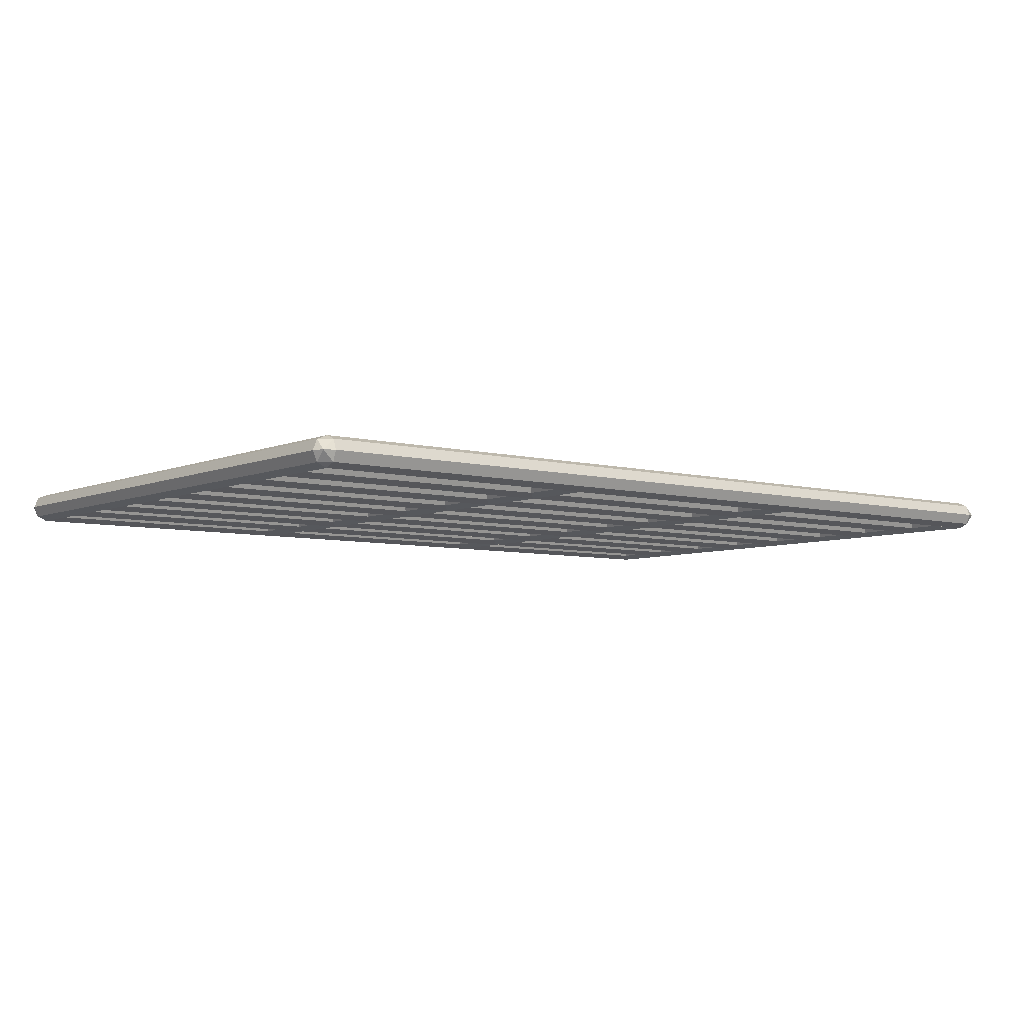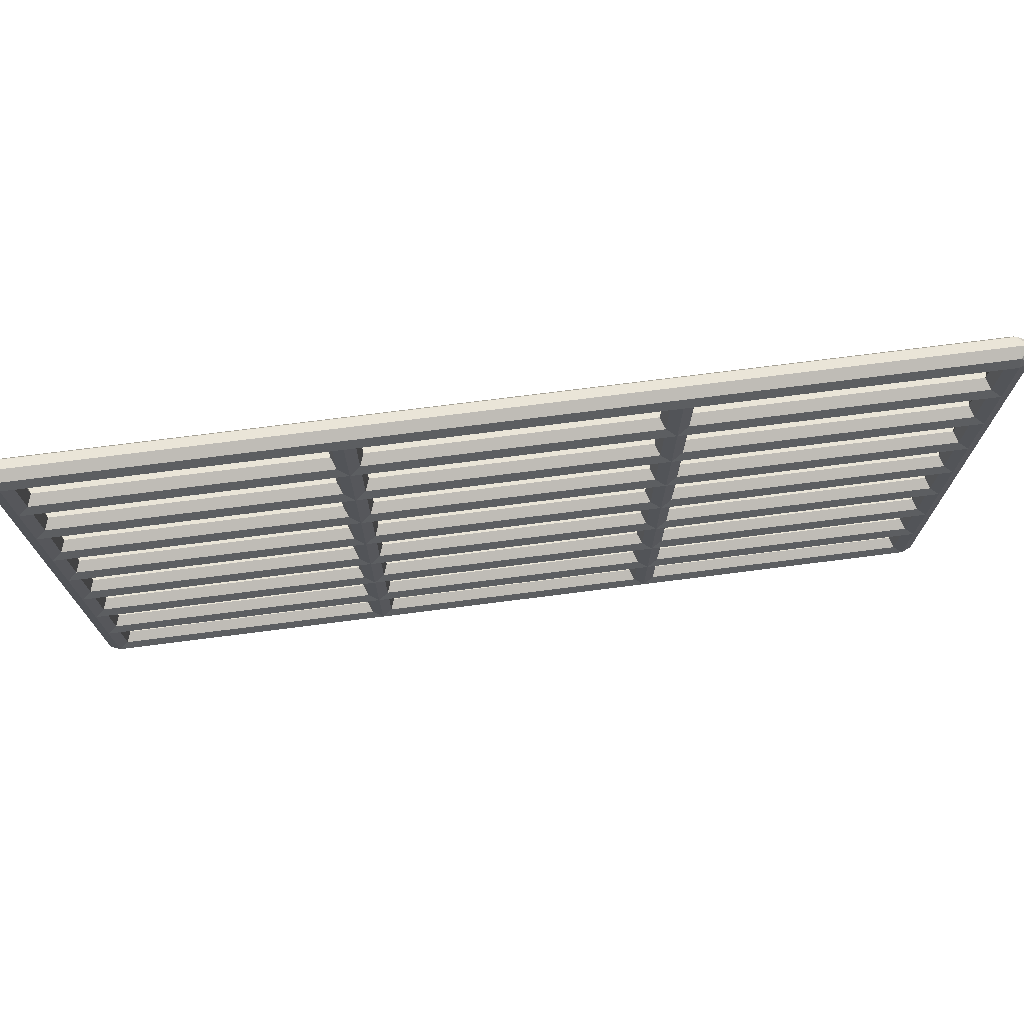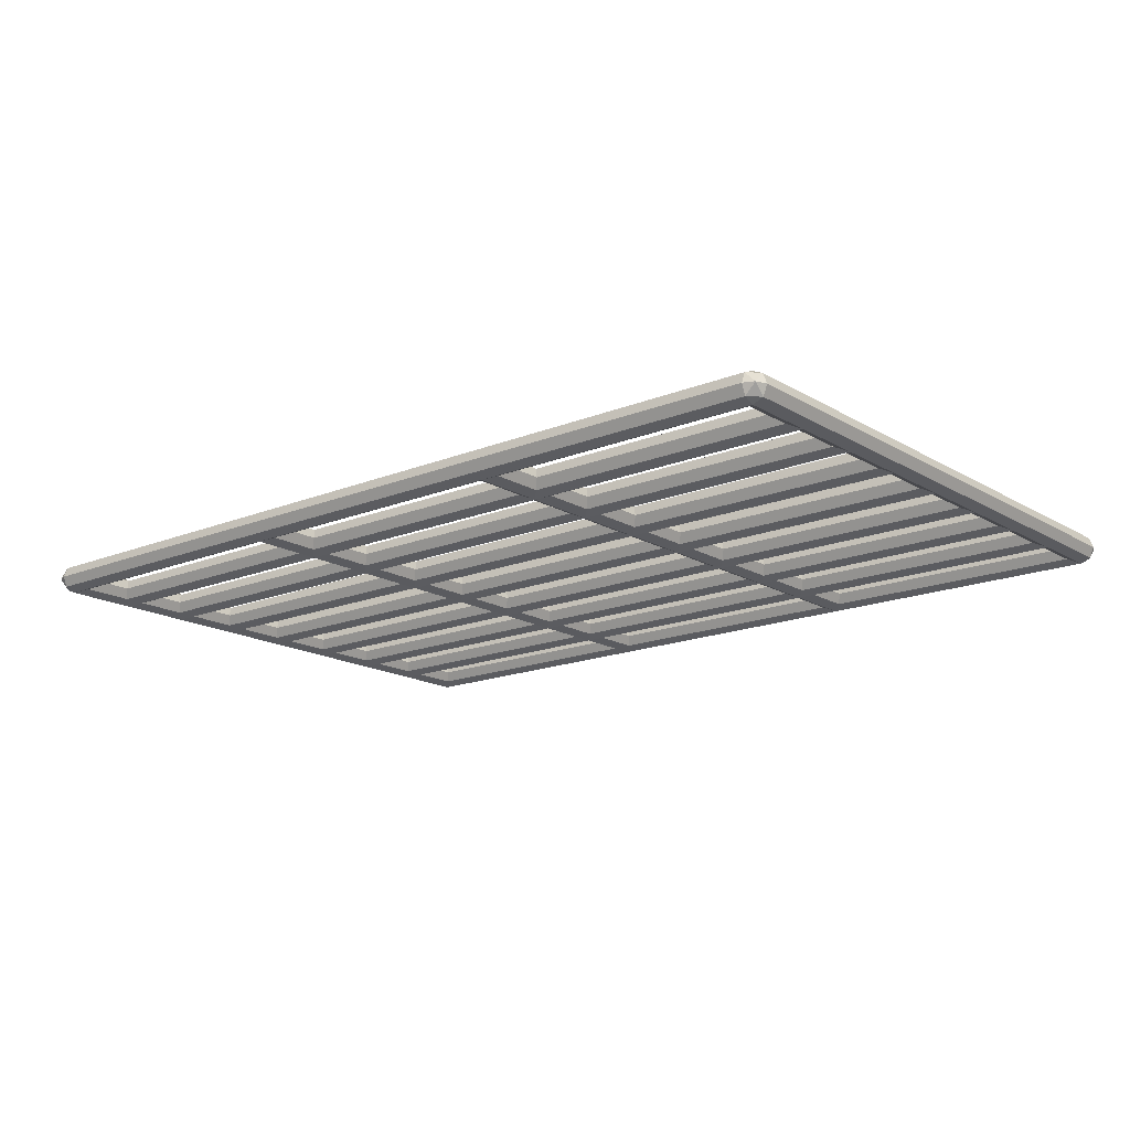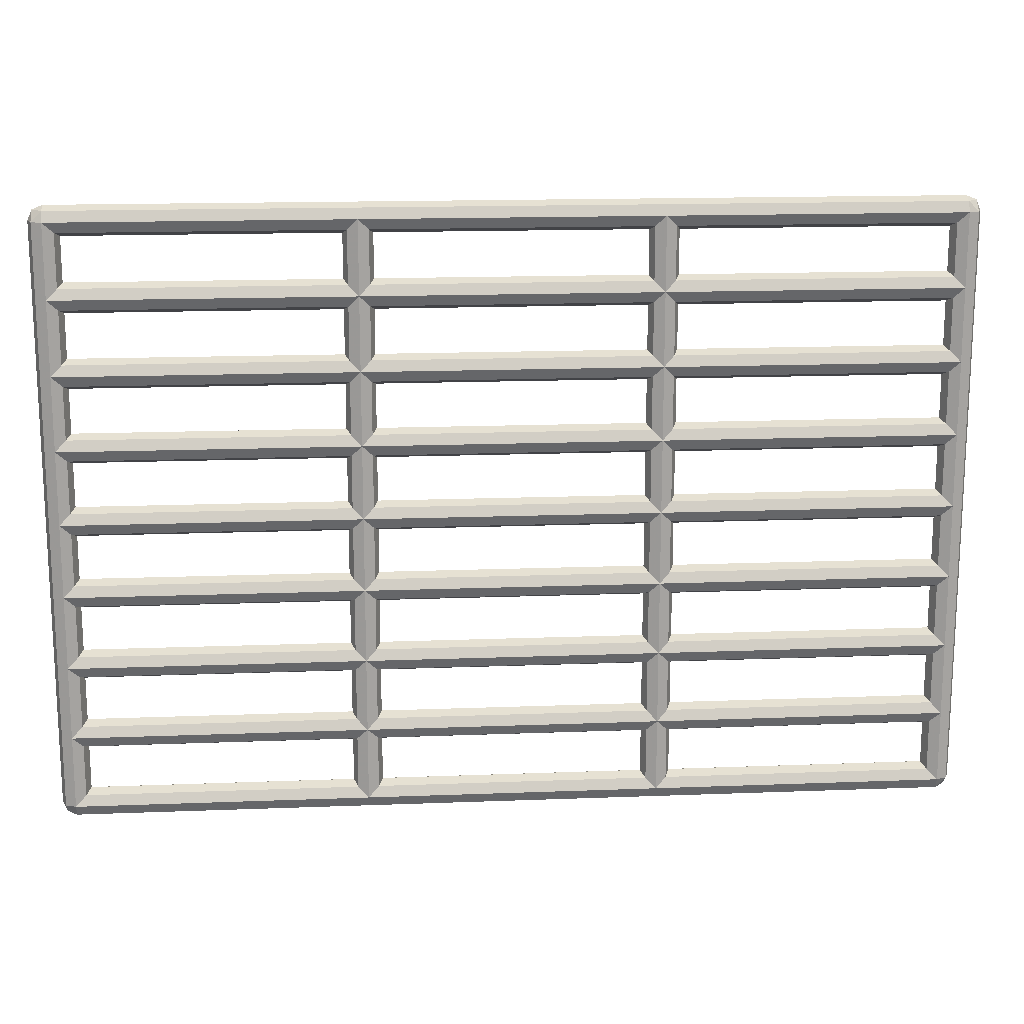
<metadata>
{"format":"obj","ext":"obj","renderer":"f3d","projection":"perspective","resolution":1024,"background":"white","views":[{"elev":-6.1,"azim":-38.3,"up":"+Y"},{"elev":73.2,"azim":172.7,"up":"+Z"},{"elev":-16.4,"azim":-140.3,"up":"+Y"},{"elev":15.8,"azim":175.4,"up":"+Z"}]}
</metadata>
<code>
v -6 0.1414 4.141
v -6 0.2 4
v 6 0.2 4
v 6 0.1414 4.141
v -6 0 4.2
v -6 0.1414 4.141
v 6 0.1414 4.141
v 6 0 4.2
v -6 -0.1414 4.141
v -6 0 4.2
v 6 0 4.2
v 6 -0.1414 4.141
v -6 -0.2 4
v -6 -0.1414 4.141
v 6 -0.1414 4.141
v 6 -0.2 4
v -6 -0.1414 3.859
v -6 -0.2 4
v 6 -0.2 4
v 6 -0.1414 3.859
v -6 0 3.8
v -6 -0.1414 3.859
v 6 -0.1414 3.859
v 6 0 3.8
v -6 0.1414 3.859
v -6 0 3.8
v 6 0 3.8
v 6 0.1414 3.859
v -6 0.2 4
v -6 0.1414 3.859
v 6 0.1414 3.859
v 6 0.2 4
v -6 0.1414 3.141
v -6 0.2 3
v 6 0.2 3
v 6 0.1414 3.141
v -6 0 3.2
v -6 0.1414 3.141
v 6 0.1414 3.141
v 6 0 3.2
v -6 -0.1414 3.141
v -6 0 3.2
v 6 0 3.2
v 6 -0.1414 3.141
v -6 -0.2 3
v -6 -0.1414 3.141
v 6 -0.1414 3.141
v 6 -0.2 3
v -6 -0.1414 2.859
v -6 -0.2 3
v 6 -0.2 3
v 6 -0.1414 2.859
v -6 0 2.8
v -6 -0.1414 2.859
v 6 -0.1414 2.859
v 6 0 2.8
v -6 0.1414 2.859
v -6 0 2.8
v 6 0 2.8
v 6 0.1414 2.859
v -6 0.2 3
v -6 0.1414 2.859
v 6 0.1414 2.859
v 6 0.2 3
v -6 0.1414 2.141
v -6 0.2 2
v 6 0.2 2
v 6 0.1414 2.141
v -6 0 2.2
v -6 0.1414 2.141
v 6 0.1414 2.141
v 6 0 2.2
v -6 -0.1414 2.141
v -6 0 2.2
v 6 0 2.2
v 6 -0.1414 2.141
v -6 -0.2 2
v -6 -0.1414 2.141
v 6 -0.1414 2.141
v 6 -0.2 2
v -6 -0.1414 1.859
v -6 -0.2 2
v 6 -0.2 2
v 6 -0.1414 1.859
v -6 0 1.8
v -6 -0.1414 1.859
v 6 -0.1414 1.859
v 6 0 1.8
v -6 0.1414 1.859
v -6 0 1.8
v 6 0 1.8
v 6 0.1414 1.859
v -6 0.2 2
v -6 0.1414 1.859
v 6 0.1414 1.859
v 6 0.2 2
v -6 0.1414 1.141
v -6 0.2 1
v 6 0.2 1
v 6 0.1414 1.141
v -6 0 1.2
v -6 0.1414 1.141
v 6 0.1414 1.141
v 6 0 1.2
v -6 -0.1414 1.141
v -6 0 1.2
v 6 0 1.2
v 6 -0.1414 1.141
v -6 -0.2 1
v -6 -0.1414 1.141
v 6 -0.1414 1.141
v 6 -0.2 1
v -6 -0.1414 0.8586
v -6 -0.2 1
v 6 -0.2 1
v 6 -0.1414 0.8586
v -6 0 0.8
v -6 -0.1414 0.8586
v 6 -0.1414 0.8586
v 6 0 0.8
v -6 0.1414 0.8586
v -6 0 0.8
v 6 0 0.8
v 6 0.1414 0.8586
v -6 0.2 1
v -6 0.1414 0.8586
v 6 0.1414 0.8586
v 6 0.2 1
v -6 0.1414 0.1414
v -6 0.2 0
v 6 0.2 0
v 6 0.1414 0.1414
v -6 0 0.2
v -6 0.1414 0.1414
v 6 0.1414 0.1414
v 6 0 0.2
v -6 -0.1414 0.1414
v -6 0 0.2
v 6 0 0.2
v 6 -0.1414 0.1414
v -6 -0.2 0
v -6 -0.1414 0.1414
v 6 -0.1414 0.1414
v 6 -0.2 0
v -6 -0.1414 -0.1414
v -6 -0.2 0
v 6 -0.2 0
v 6 -0.1414 -0.1414
v -6 0 -0.2
v -6 -0.1414 -0.1414
v 6 -0.1414 -0.1414
v 6 0 -0.2
v -6 0.1414 -0.1414
v -6 0 -0.2
v 6 0 -0.2
v 6 0.1414 -0.1414
v -6 0.2 0
v -6 0.1414 -0.1414
v 6 0.1414 -0.1414
v 6 0.2 0
v -6 0.1414 -0.8586
v -6 0.2 -1
v 6 0.2 -1
v 6 0.1414 -0.8586
v -6 0 -0.8
v -6 0.1414 -0.8586
v 6 0.1414 -0.8586
v 6 0 -0.8
v -6 -0.1414 -0.8586
v -6 0 -0.8
v 6 0 -0.8
v 6 -0.1414 -0.8586
v -6 -0.2 -1
v -6 -0.1414 -0.8586
v 6 -0.1414 -0.8586
v 6 -0.2 -1
v -6 -0.1414 -1.141
v -6 -0.2 -1
v 6 -0.2 -1
v 6 -0.1414 -1.141
v -6 0 -1.2
v -6 -0.1414 -1.141
v 6 -0.1414 -1.141
v 6 0 -1.2
v -6 0.1414 -1.141
v -6 0 -1.2
v 6 0 -1.2
v 6 0.1414 -1.141
v -6 0.2 -1
v -6 0.1414 -1.141
v 6 0.1414 -1.141
v 6 0.2 -1
v -6 0.1414 -1.859
v -6 0.2 -2
v 6 0.2 -2
v 6 0.1414 -1.859
v -6 0 -1.8
v -6 0.1414 -1.859
v 6 0.1414 -1.859
v 6 0 -1.8
v -6 -0.1414 -1.859
v -6 0 -1.8
v 6 0 -1.8
v 6 -0.1414 -1.859
v -6 -0.2 -2
v -6 -0.1414 -1.859
v 6 -0.1414 -1.859
v 6 -0.2 -2
v -6 -0.1414 -2.141
v -6 -0.2 -2
v 6 -0.2 -2
v 6 -0.1414 -2.141
v -6 0 -2.2
v -6 -0.1414 -2.141
v 6 -0.1414 -2.141
v 6 0 -2.2
v -6 0.1414 -2.141
v -6 0 -2.2
v 6 0 -2.2
v 6 0.1414 -2.141
v -6 0.2 -2
v -6 0.1414 -2.141
v 6 0.1414 -2.141
v 6 0.2 -2
v -6 0.1414 -2.859
v -6 0.2 -3
v 6 0.2 -3
v 6 0.1414 -2.859
v -6 0 -2.8
v -6 0.1414 -2.859
v 6 0.1414 -2.859
v 6 0 -2.8
v -6 -0.1414 -2.859
v -6 0 -2.8
v 6 0 -2.8
v 6 -0.1414 -2.859
v -6 -0.2 -3
v -6 -0.1414 -2.859
v 6 -0.1414 -2.859
v 6 -0.2 -3
v -6 -0.1414 -3.141
v -6 -0.2 -3
v 6 -0.2 -3
v 6 -0.1414 -3.141
v -6 0 -3.2
v -6 -0.1414 -3.141
v 6 -0.1414 -3.141
v 6 0 -3.2
v -6 0.1414 -3.141
v -6 0 -3.2
v 6 0 -3.2
v 6 0.1414 -3.141
v -6 0.2 -3
v -6 0.1414 -3.141
v 6 0.1414 -3.141
v 6 0.2 -3
v -6 0.1414 -3.859
v -6 0.2 -4
v 6 0.2 -4
v 6 0.1414 -3.859
v -6 0 -3.8
v -6 0.1414 -3.859
v 6 0.1414 -3.859
v 6 0 -3.8
v -6 -0.1414 -3.859
v -6 0 -3.8
v 6 0 -3.8
v 6 -0.1414 -3.859
v -6 -0.2 -4
v -6 -0.1414 -3.859
v 6 -0.1414 -3.859
v 6 -0.2 -4
v -6 -0.1414 -4.141
v -6 -0.2 -4
v 6 -0.2 -4
v 6 -0.1414 -4.141
v -6 0 -4.2
v -6 -0.1414 -4.141
v 6 -0.1414 -4.141
v 6 0 -4.2
v -6 0.1414 -4.141
v -6 0 -4.2
v 6 0 -4.2
v 6 0.1414 -4.141
v -6 0.2 -4
v -6 0.1414 -4.141
v 6 0.1414 -4.141
v 6 0.2 -4
v 6.141 0.1414 -4
v 6.2 0 -4
v 6.2 0 4
v 6.141 0.1414 4
v 6 0.2 -4
v 6.141 0.1414 -4
v 6.141 0.1414 4
v 6 0.2 4
v 5.859 0.1414 -4
v 6 0.2 -4
v 6 0.2 4
v 5.859 0.1414 4
v 5.8 0 -4
v 5.859 0.1414 -4
v 5.859 0.1414 4
v 5.8 0 4
v 5.859 -0.1414 -4
v 5.8 0 -4
v 5.8 0 4
v 5.859 -0.1414 4
v 6 -0.2 -4
v 5.859 -0.1414 -4
v 5.859 -0.1414 4
v 6 -0.2 4
v 6.141 -0.1414 -4
v 6 -0.2 -4
v 6 -0.2 4
v 6.141 -0.1414 4
v 6.2 0 -4
v 6.141 -0.1414 -4
v 6.141 -0.1414 4
v 6.2 0 4
v 2.141 0.1414 -4
v 2.2 0 -4
v 2.2 0 4
v 2.141 0.1414 4
v 2 0.2 -4
v 2.141 0.1414 -4
v 2.141 0.1414 4
v 2 0.2 4
v 1.859 0.1414 -4
v 2 0.2 -4
v 2 0.2 4
v 1.859 0.1414 4
v 1.8 0 -4
v 1.859 0.1414 -4
v 1.859 0.1414 4
v 1.8 0 4
v 1.859 -0.1414 -4
v 1.8 0 -4
v 1.8 0 4
v 1.859 -0.1414 4
v 2 -0.2 -4
v 1.859 -0.1414 -4
v 1.859 -0.1414 4
v 2 -0.2 4
v 2.141 -0.1414 -4
v 2 -0.2 -4
v 2 -0.2 4
v 2.141 -0.1414 4
v 2.2 0 -4
v 2.141 -0.1414 -4
v 2.141 -0.1414 4
v 2.2 0 4
v -1.859 0.1414 -4
v -1.8 0 -4
v -1.8 0 4
v -1.859 0.1414 4
v -2 0.2 -4
v -1.859 0.1414 -4
v -1.859 0.1414 4
v -2 0.2 4
v -2.141 0.1414 -4
v -2 0.2 -4
v -2 0.2 4
v -2.141 0.1414 4
v -2.2 0 -4
v -2.141 0.1414 -4
v -2.141 0.1414 4
v -2.2 0 4
v -2.141 -0.1414 -4
v -2.2 0 -4
v -2.2 0 4
v -2.141 -0.1414 4
v -2 -0.2 -4
v -2.141 -0.1414 -4
v -2.141 -0.1414 4
v -2 -0.2 4
v -1.859 -0.1414 -4
v -2 -0.2 -4
v -2 -0.2 4
v -1.859 -0.1414 4
v -1.8 0 -4
v -1.859 -0.1414 -4
v -1.859 -0.1414 4
v -1.8 0 4
v -5.859 0.1414 -4
v -5.8 0 -4
v -5.8 0 4
v -5.859 0.1414 4
v -6 0.2 -4
v -5.859 0.1414 -4
v -5.859 0.1414 4
v -6 0.2 4
v -6.141 0.1414 -4
v -6 0.2 -4
v -6 0.2 4
v -6.141 0.1414 4
v -6.2 0 -4
v -6.141 0.1414 -4
v -6.141 0.1414 4
v -6.2 0 4
v -6.141 -0.1414 -4
v -6.2 0 -4
v -6.2 0 4
v -6.141 -0.1414 4
v -6 -0.2 -4
v -6.141 -0.1414 -4
v -6.141 -0.1414 4
v -6 -0.2 4
v -5.859 -0.1414 -4
v -6 -0.2 -4
v -6 -0.2 4
v -5.859 -0.1414 4
v -5.8 0 -4
v -5.859 -0.1414 -4
v -5.859 -0.1414 4
v -5.8 0 4
v 6 0.2 4
v 6 0.1414 4.141
v 6.141 0.1414 4
v 6.141 0 4.141
v 6.2 0 4
v 6.141 0.1414 4
v 6 0.1414 4.141
v 6.141 0 4.141
v 6.141 0.1414 4
v 6 0 4.2
v 6.141 0 4.141
v 6 0.1414 4.141
v 6 -0.2 4
v 6 -0.1414 4.141
v 6.141 -0.1414 4
v 6.141 0 4.141
v 6.2 0 4
v 6.141 -0.1414 4
v 6 -0.1414 4.141
v 6.141 0 4.141
v 6.141 -0.1414 4
v 6 0 4.2
v 6.141 0 4.141
v 6 -0.1414 4.141
v -6 0.2 4
v -6 0.1414 4.141
v -6.141 0.1414 4
v -6.141 0 4.141
v -6.2 0 4
v -6.141 0.1414 4
v -6 0.1414 4.141
v -6.141 0 4.141
v -6.141 0.1414 4
v -6 0 4.2
v -6.141 0 4.141
v -6 0.1414 4.141
v -6 -0.2 4
v -6 -0.1414 4.141
v -6.141 -0.1414 4
v -6.141 0 4.141
v -6.2 0 4
v -6.141 -0.1414 4
v -6 -0.1414 4.141
v -6.141 0 4.141
v -6.141 -0.1414 4
v -6 0 4.2
v -6.141 0 4.141
v -6 -0.1414 4.141
v 6 0.2 -4
v 6 0.1414 -4.141
v 6.141 0.1414 -4
v 6.141 0 -4.141
v 6.2 0 -4
v 6.141 0.1414 -4
v 6 0.1414 -4.141
v 6.141 0 -4.141
v 6.141 0.1414 -4
v 6 0 -4.2
v 6.141 0 -4.141
v 6 0.1414 -4.141
v 6 -0.2 -4
v 6 -0.1414 -4.141
v 6.141 -0.1414 -4
v 6.141 0 -4.141
v 6.2 0 -4
v 6.141 -0.1414 -4
v 6 -0.1414 -4.141
v 6.141 0 -4.141
v 6.141 -0.1414 -4
v 6 0 -4.2
v 6.141 0 -4.141
v 6 -0.1414 -4.141
v -6 0.2 -4
v -6 0.1414 -4.141
v -6.141 0.1414 -4
v -6.141 0 -4.141
v -6.2 0 -4
v -6.141 0.1414 -4
v -6 0.1414 -4.141
v -6.141 0 -4.141
v -6.141 0.1414 -4
v -6 0 -4.2
v -6.141 0 -4.141
v -6 0.1414 -4.141
v -6 -0.2 -4
v -6 -0.1414 -4.141
v -6.141 -0.1414 -4
v -6.141 0 -4.141
v -6.2 0 -4
v -6.141 -0.1414 -4
v -6 -0.1414 -4.141
v -6.141 0 -4.141
v -6.141 -0.1414 -4
v -6 0 -4.2
v -6.141 0 -4.141
v -6 -0.1414 -4.141
g mesh4434363
f 1 3 2
f 3 1 4
f 5 7 6
f 7 5 8
f 9 11 10
f 11 9 12
f 13 15 14
f 15 13 16
f 17 19 18
f 19 17 20
f 21 23 22
f 23 21 24
f 25 27 26
f 27 25 28
f 29 31 30
f 31 29 32
g mesh4434365
f 33 35 34
f 35 33 36
f 37 39 38
f 39 37 40
f 41 43 42
f 43 41 44
f 45 47 46
f 47 45 48
f 49 51 50
f 51 49 52
f 53 55 54
f 55 53 56
f 57 59 58
f 59 57 60
f 61 63 62
f 63 61 64
g mesh4434367
f 65 67 66
f 67 65 68
f 69 71 70
f 71 69 72
f 73 75 74
f 75 73 76
f 77 79 78
f 79 77 80
f 81 83 82
f 83 81 84
f 85 87 86
f 87 85 88
f 89 91 90
f 91 89 92
f 93 95 94
f 95 93 96
g mesh4434369
f 97 99 98
f 99 97 100
f 101 103 102
f 103 101 104
f 105 107 106
f 107 105 108
f 109 111 110
f 111 109 112
f 113 115 114
f 115 113 116
f 117 119 118
f 119 117 120
f 121 123 122
f 123 121 124
f 125 127 126
f 127 125 128
g mesh4434371
f 129 131 130
f 131 129 132
f 133 135 134
f 135 133 136
f 137 139 138
f 139 137 140
f 141 143 142
f 143 141 144
f 145 147 146
f 147 145 148
f 149 151 150
f 151 149 152
f 153 155 154
f 155 153 156
f 157 159 158
f 159 157 160
g mesh4434373
f 161 163 162
f 163 161 164
f 165 167 166
f 167 165 168
f 169 171 170
f 171 169 172
f 173 175 174
f 175 173 176
f 177 179 178
f 179 177 180
f 181 183 182
f 183 181 184
f 185 187 186
f 187 185 188
f 189 191 190
f 191 189 192
g mesh4434375
f 193 195 194
f 195 193 196
f 197 199 198
f 199 197 200
f 201 203 202
f 203 201 204
f 205 207 206
f 207 205 208
f 209 211 210
f 211 209 212
f 213 215 214
f 215 213 216
f 217 219 218
f 219 217 220
f 221 223 222
f 223 221 224
g mesh4434377
f 225 227 226
f 227 225 228
f 229 231 230
f 231 229 232
f 233 235 234
f 235 233 236
f 237 239 238
f 239 237 240
f 241 243 242
f 243 241 244
f 245 247 246
f 247 245 248
f 249 251 250
f 251 249 252
f 253 255 254
f 255 253 256
g mesh4434379
f 257 259 258
f 259 257 260
f 261 263 262
f 263 261 264
f 265 267 266
f 267 265 268
f 269 271 270
f 271 269 272
f 273 275 274
f 275 273 276
f 277 279 278
f 279 277 280
f 281 283 282
f 283 281 284
f 285 287 286
f 287 285 288
g mesh4434382
f 289 291 290
f 291 289 292
f 293 295 294
f 295 293 296
f 297 299 298
f 299 297 300
f 301 303 302
f 303 301 304
f 305 307 306
f 307 305 308
f 309 311 310
f 311 309 312
f 313 315 314
f 315 313 316
f 317 319 318
f 319 317 320
g mesh4434384
f 321 323 322
f 323 321 324
f 325 327 326
f 327 325 328
f 329 331 330
f 331 329 332
f 333 335 334
f 335 333 336
f 337 339 338
f 339 337 340
f 341 343 342
f 343 341 344
f 345 347 346
f 347 345 348
f 349 351 350
f 351 349 352
g mesh4434386
f 353 355 354
f 355 353 356
f 357 359 358
f 359 357 360
f 361 363 362
f 363 361 364
f 365 367 366
f 367 365 368
f 369 371 370
f 371 369 372
f 373 375 374
f 375 373 376
f 377 379 378
f 379 377 380
f 381 383 382
f 383 381 384
g mesh4434388
f 385 387 386
f 387 385 388
f 389 391 390
f 391 389 392
f 393 395 394
f 395 393 396
f 397 399 398
f 399 397 400
f 401 403 402
f 403 401 404
f 405 407 406
f 407 405 408
f 409 411 410
f 411 409 412
f 413 415 414
f 415 413 416
g mesh4434392
f 417 418 419
f 420 421 422
f 423 424 425
f 426 427 428
g mesh4434394
f 429 431 430
f 432 434 433
f 435 437 436
f 438 440 439
g mesh4434398
f 441 443 442
f 444 446 445
f 447 449 448
f 450 452 451
g mesh4434400
f 453 454 455
f 456 457 458
f 459 460 461
f 462 463 464
g mesh4434404
f 465 467 466
f 468 470 469
f 471 473 472
f 474 476 475
g mesh4434406
f 477 478 479
f 480 481 482
f 483 484 485
f 486 487 488
g mesh4434410
f 489 490 491
f 492 493 494
f 495 496 497
f 498 499 500
g mesh4434412
f 501 503 502
f 504 506 505
f 507 509 508
f 510 512 511

</code>
